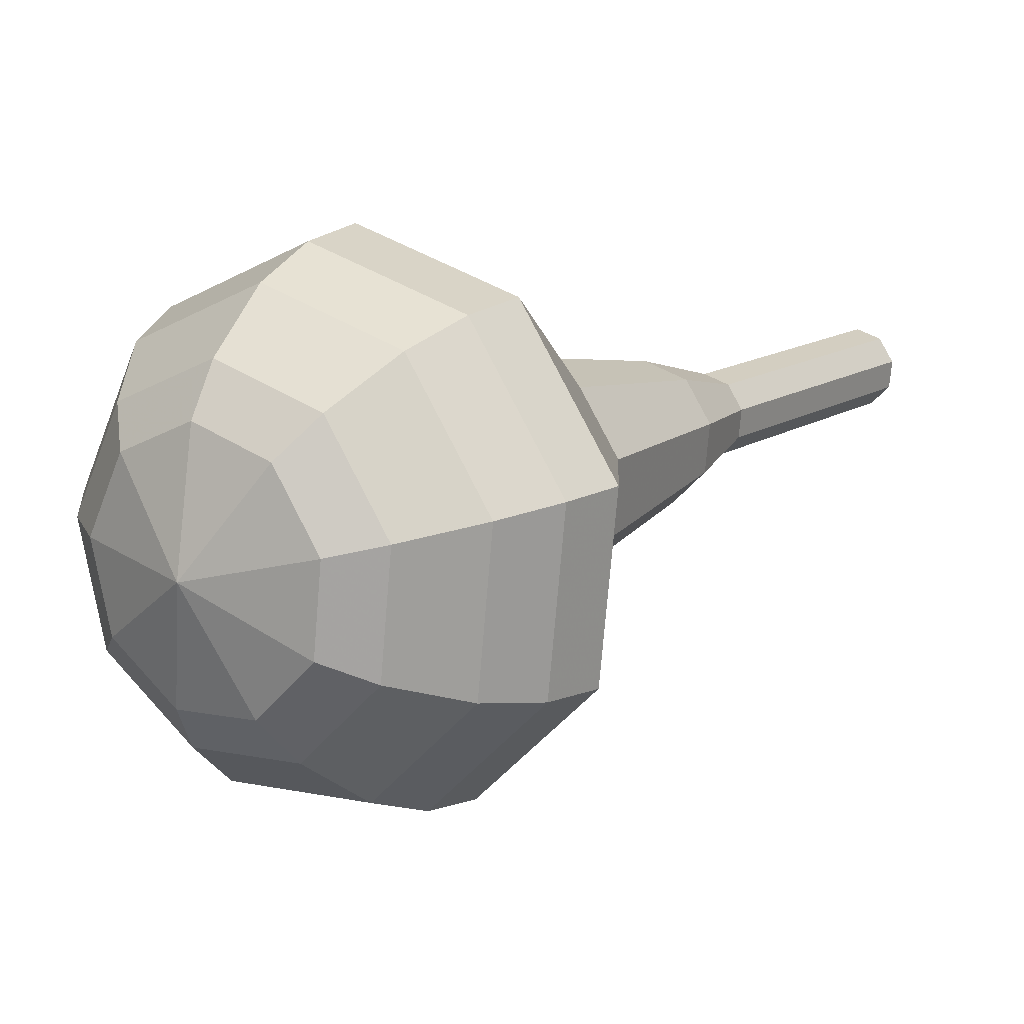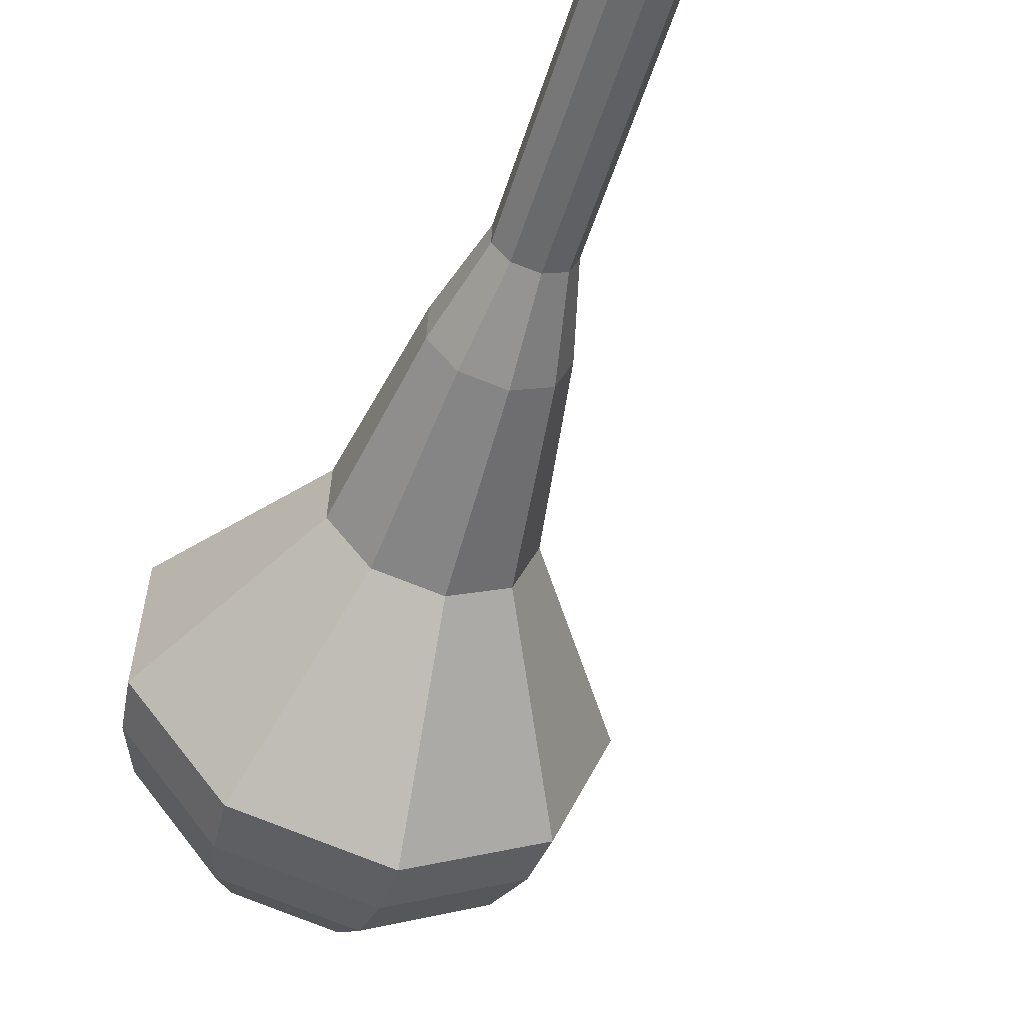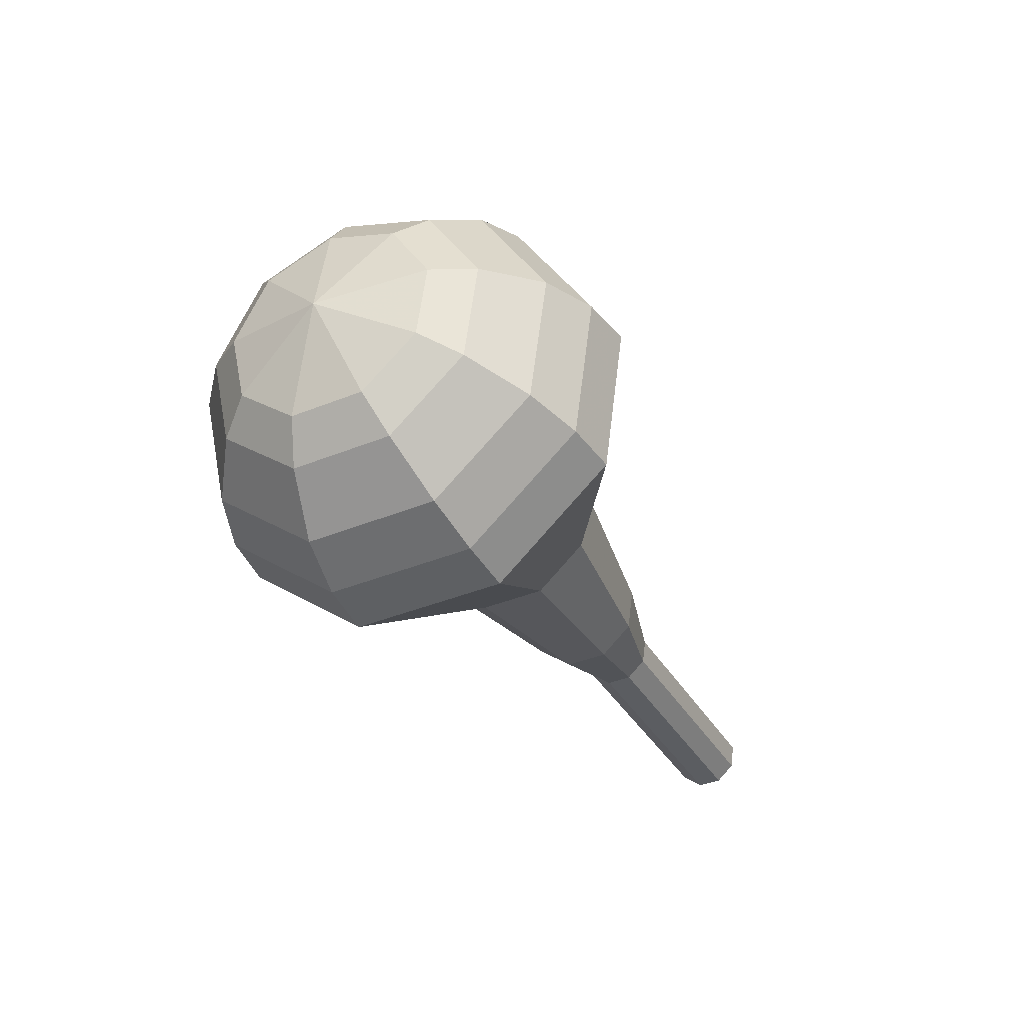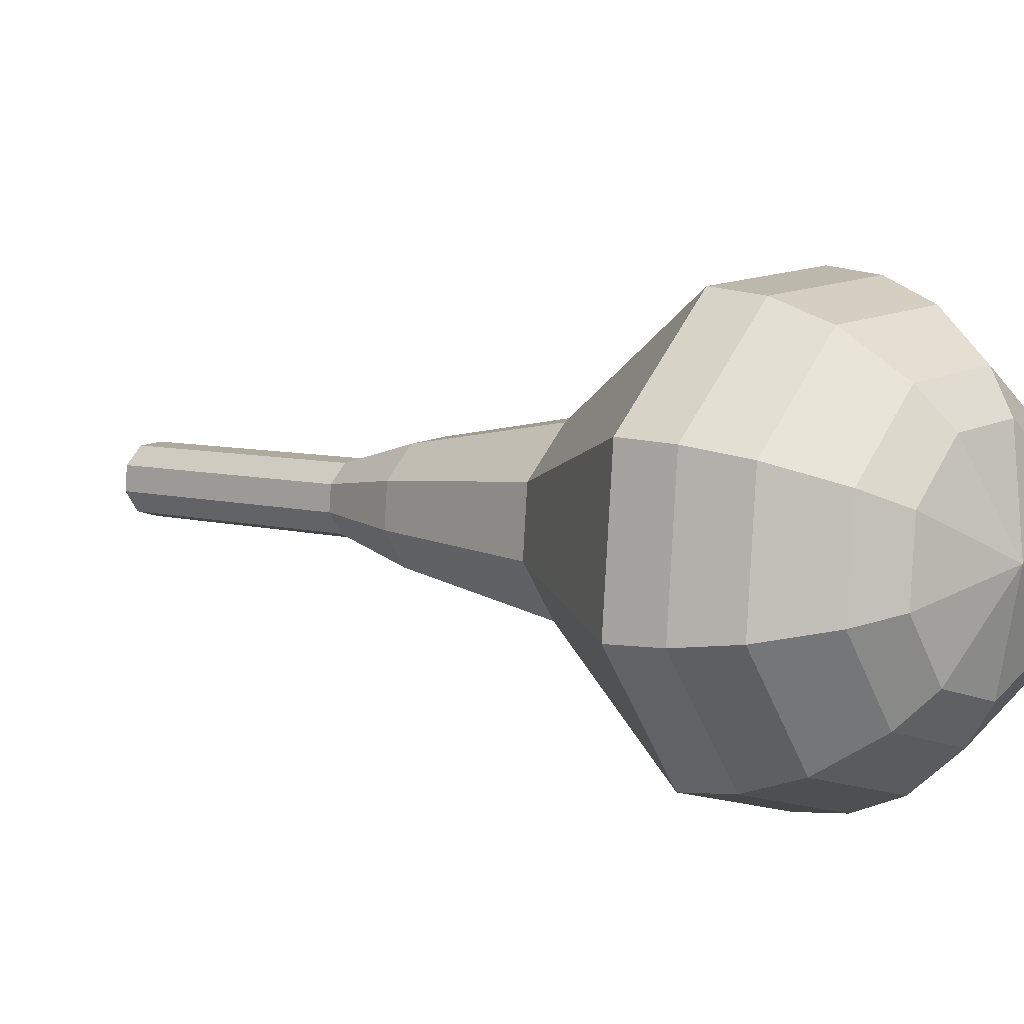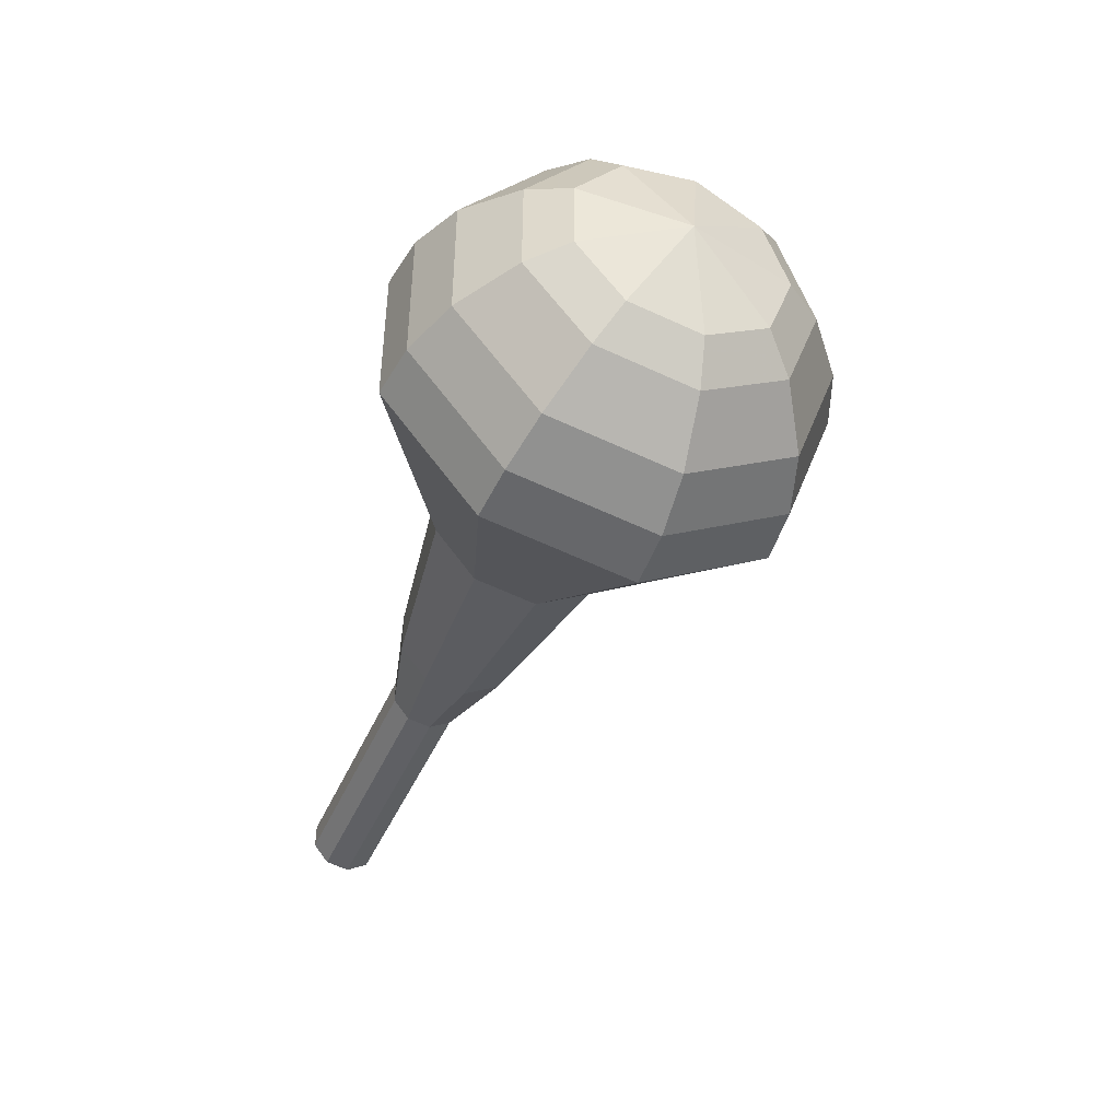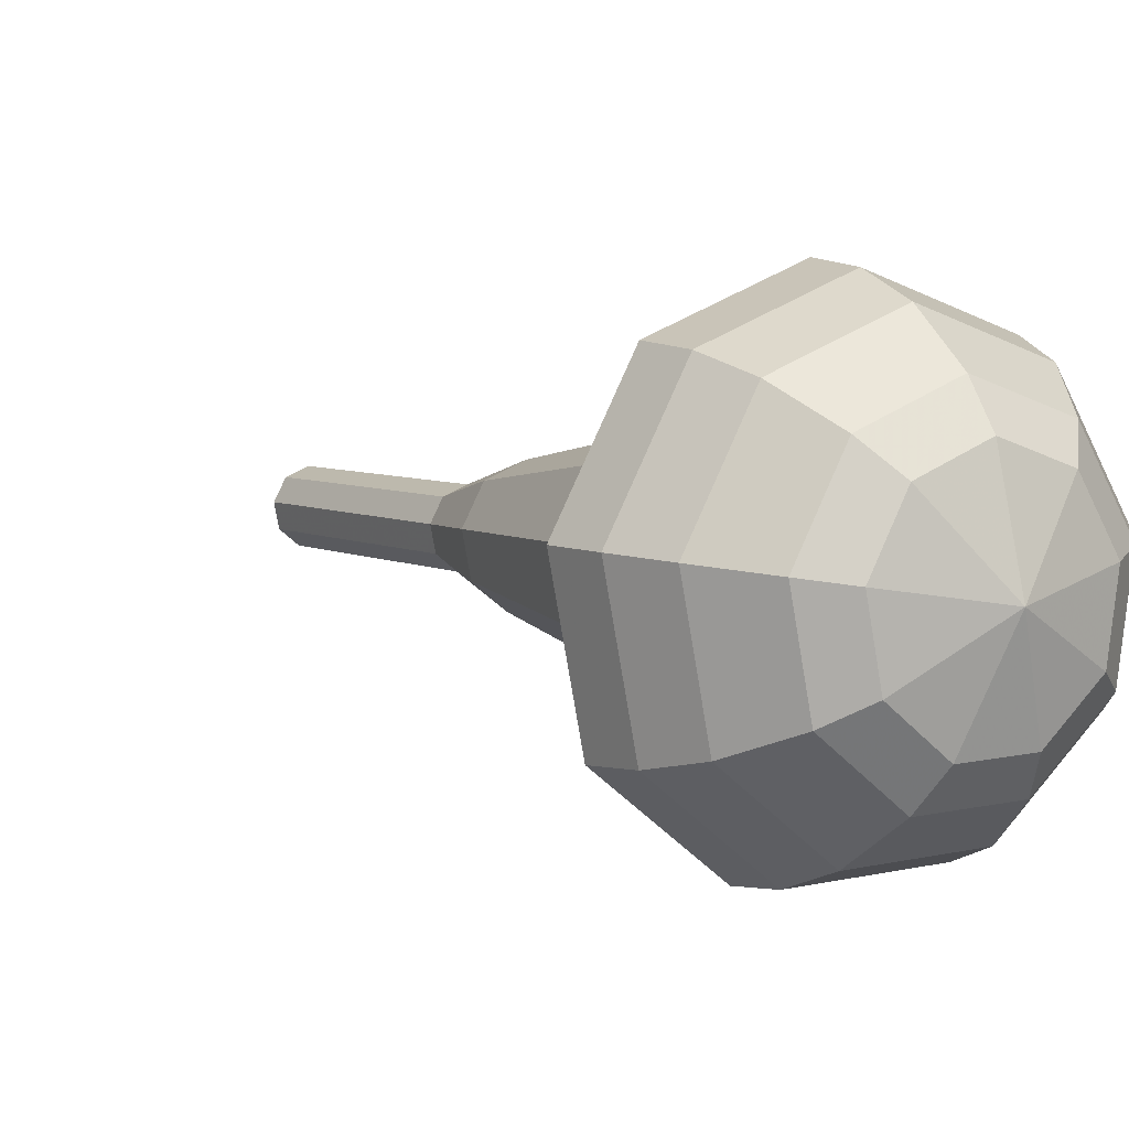
<metadata>
{"format":"obj","ext":"obj","renderer":"f3d","projection":"perspective","resolution":1024,"background":"white","views":[{"elev":-22.4,"azim":26.3,"up":"+Y"},{"elev":-21.0,"azim":145.7,"up":"+Y"},{"elev":73.5,"azim":98.6,"up":"+Z"},{"elev":-39.0,"azim":-71.4,"up":"+Y"},{"elev":71.0,"azim":-159.7,"up":"+Z"},{"elev":-29.1,"azim":-51.9,"up":"+Y"}]}
</metadata>
<code>
g tube1
v 153.6 153.9 97.58
v 153.6 153.2 97.16
v 154.1 152.6 96.93
v 154.9 152.3 97.01
v 155.6 152.6 97.36
v 155.9 153.3 97.81
v 155.7 154 98.15
v 155 154.5 98.23
v 154.1 154.4 98.01
v 153.6 153.9 97.58
v 152.9 152.4 100.3
v 152.8 151.6 99.9
v 153.4 151 99.67
v 154.2 150.8 99.75
v 154.9 151 100.1
v 155.2 151.7 100.5
v 154.9 152.4 100.9
v 154.2 152.9 101
v 153.4 152.9 100.7
v 152.9 152.4 100.3
v 152.1 150.8 103.1
v 152.1 150.1 102.6
v 152.6 149.5 102.4
v 153.5 149.2 102.5
v 154.2 149.5 102.8
v 154.5 150.2 103.3
v 154.2 150.9 103.6
v 153.5 151.4 103.7
v 152.7 151.3 103.5
v 152.1 150.8 103.1
v 151.4 149.3 105.8
v 151.4 148.5 105.4
v 151.9 147.9 105.1
v 152.8 147.7 105.2
v 153.5 147.9 105.6
v 153.8 148.6 106
v 153.5 149.3 106.4
v 152.8 149.8 106.5
v 152 149.8 106.2
v 151.4 149.3 105.8
v 149.9 148.1 108.5
v 149.9 146.8 107.8
v 150.8 145.8 107.4
v 152.2 145.4 107.6
v 153.4 145.8 108.2
v 153.9 146.9 108.9
v 153.5 148.2 109.5
v 152.3 149 109.6
v 150.9 148.9 109.3
v 149.9 148.1 108.5
v 147.5 145.4 114
v 147.5 143.5 112.9
v 148.8 141.9 112.4
v 150.9 141.3 112.6
v 152.8 142 113.4
v 153.5 143.7 114.6
v 152.9 145.6 115.5
v 151 146.8 115.7
v 148.9 146.7 115.1
v 147.5 145.4 114
v 142.2 144.1 119.5
v 142.1 139.7 116.9
v 145.2 135.9 115.6
v 150.1 134.4 116.1
v 154.5 136.1 118.1
v 156.3 140 120.9
v 154.7 144.4 122.9
v 150.4 147.2 123.4
v 145.5 147.1 122.1
v 142.2 144.1 119.5
v 142 143.1 121.1
v 141.9 138.8 118.6
v 144.9 135.1 117.3
v 149.7 133.7 117.8
v 153.9 135.3 119.8
v 155.7 139.2 122.4
v 154.1 143.4 124.4
v 150 146.1 124.9
v 145.2 146 123.6
v 142 143.1 121.1
v 142.3 141.9 122.7
v 142.2 138.1 120.5
v 144.9 134.7 119.3
v 149.1 133.5 119.7
v 152.9 134.9 121.5
v 154.5 138.4 123.9
v 153.1 142.2 125.7
v 149.4 144.6 126.1
v 145.1 144.5 124.9
v 142.3 141.9 122.7
v 143.2 140.4 124.3
v 143.2 137.4 122.6
v 145.2 134.9 121.7
v 148.5 133.9 122
v 151.4 135 123.4
v 152.6 137.7 125.2
v 151.5 140.6 126.5
v 148.7 142.4 126.9
v 145.4 142.3 126
v 143.2 140.4 124.3
v 144.3 139.4 125.1
v 144.2 137.2 123.8
v 145.7 135.4 123.2
v 148.1 134.7 123.4
v 150.2 135.5 124.4
v 151.1 137.4 125.7
v 150.3 139.5 126.7
v 148.2 140.9 127
v 145.8 140.8 126.3
v 144.3 139.4 125.1
v 147.3 137.4 125.9
v 147.3 137.4 125.9
v 147.3 137.4 125.9
v 147.3 137.4 125.9
v 147.3 137.4 125.9
v 147.3 137.4 125.9
v 147.3 137.4 125.9
v 147.3 137.4 125.9
v 147.3 137.4 125.9
v 147.3 137.4 125.9
f 1 2 12
f 12 11 1
f 2 3 13
f 13 12 2
f 3 4 14
f 14 13 3
f 4 5 15
f 15 14 4
f 5 6 16
f 16 15 5
f 6 7 17
f 17 16 6
f 7 8 18
f 18 17 7
f 8 9 19
f 19 18 8
f 9 10 20
f 20 19 9
f 11 12 22
f 22 21 11
f 12 13 23
f 23 22 12
f 13 14 24
f 24 23 13
f 14 15 25
f 25 24 14
f 15 16 26
f 26 25 15
f 16 17 27
f 27 26 16
f 17 18 28
f 28 27 17
f 18 19 29
f 29 28 18
f 19 20 30
f 30 29 19
f 21 22 32
f 32 31 21
f 22 23 33
f 33 32 22
f 23 24 34
f 34 33 23
f 24 25 35
f 35 34 24
f 25 26 36
f 36 35 25
f 26 27 37
f 37 36 26
f 27 28 38
f 38 37 27
f 28 29 39
f 39 38 28
f 29 30 40
f 40 39 29
f 31 32 42
f 42 41 31
f 32 33 43
f 43 42 32
f 33 34 44
f 44 43 33
f 34 35 45
f 45 44 34
f 35 36 46
f 46 45 35
f 36 37 47
f 47 46 36
f 37 38 48
f 48 47 37
f 38 39 49
f 49 48 38
f 39 40 50
f 50 49 39
f 41 42 52
f 52 51 41
f 42 43 53
f 53 52 42
f 43 44 54
f 54 53 43
f 44 45 55
f 55 54 44
f 45 46 56
f 56 55 45
f 46 47 57
f 57 56 46
f 47 48 58
f 58 57 47
f 48 49 59
f 59 58 48
f 49 50 60
f 60 59 49
f 51 52 62
f 62 61 51
f 52 53 63
f 63 62 52
f 53 54 64
f 64 63 53
f 54 55 65
f 65 64 54
f 55 56 66
f 66 65 55
f 56 57 67
f 67 66 56
f 57 58 68
f 68 67 57
f 58 59 69
f 69 68 58
f 59 60 70
f 70 69 59
f 61 62 72
f 72 71 61
f 62 63 73
f 73 72 62
f 63 64 74
f 74 73 63
f 64 65 75
f 75 74 64
f 65 66 76
f 76 75 65
f 66 67 77
f 77 76 66
f 67 68 78
f 78 77 67
f 68 69 79
f 79 78 68
f 69 70 80
f 80 79 69
f 71 72 82
f 82 81 71
f 72 73 83
f 83 82 72
f 73 74 84
f 84 83 73
f 74 75 85
f 85 84 74
f 75 76 86
f 86 85 75
f 76 77 87
f 87 86 76
f 77 78 88
f 88 87 77
f 78 79 89
f 89 88 78
f 79 80 90
f 90 89 79
f 81 82 92
f 92 91 81
f 82 83 93
f 93 92 82
f 83 84 94
f 94 93 83
f 84 85 95
f 95 94 84
f 85 86 96
f 96 95 85
f 86 87 97
f 97 96 86
f 87 88 98
f 98 97 87
f 88 89 99
f 99 98 88
f 89 90 100
f 100 99 89
f 91 92 102
f 102 101 91
f 92 93 103
f 103 102 92
f 93 94 104
f 104 103 93
f 94 95 105
f 105 104 94
f 95 96 106
f 106 105 95
f 96 97 107
f 107 106 96
f 97 98 108
f 108 107 97
f 98 99 109
f 109 108 98
f 99 100 110
f 110 109 99
f 101 102 112
f 112 111 101
f 102 103 113
f 113 112 102
f 103 104 114
f 114 113 103
f 104 105 115
f 115 114 104
f 105 106 116
f 116 115 105
f 106 107 117
f 117 116 106
f 107 108 118
f 118 117 107
f 108 109 119
f 119 118 108
f 109 110 120
f 120 119 109
g

</code>
